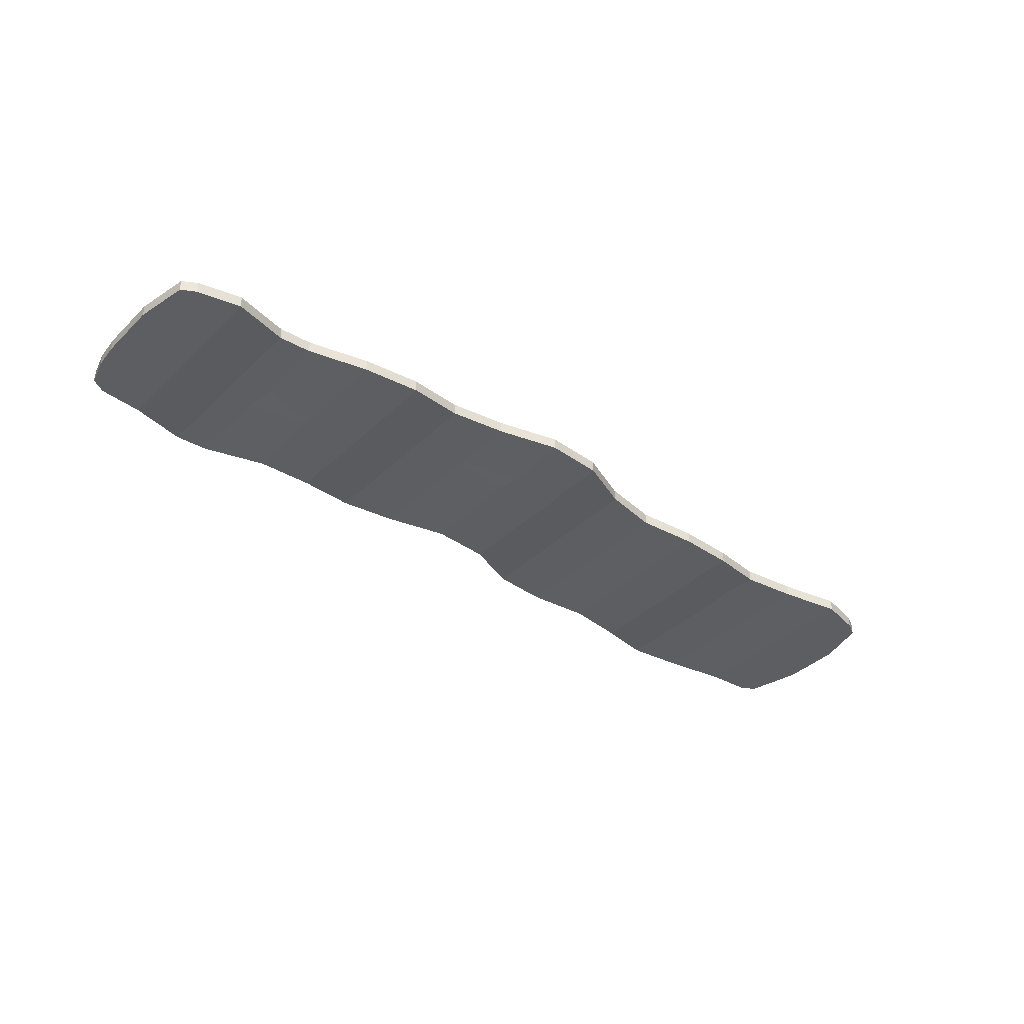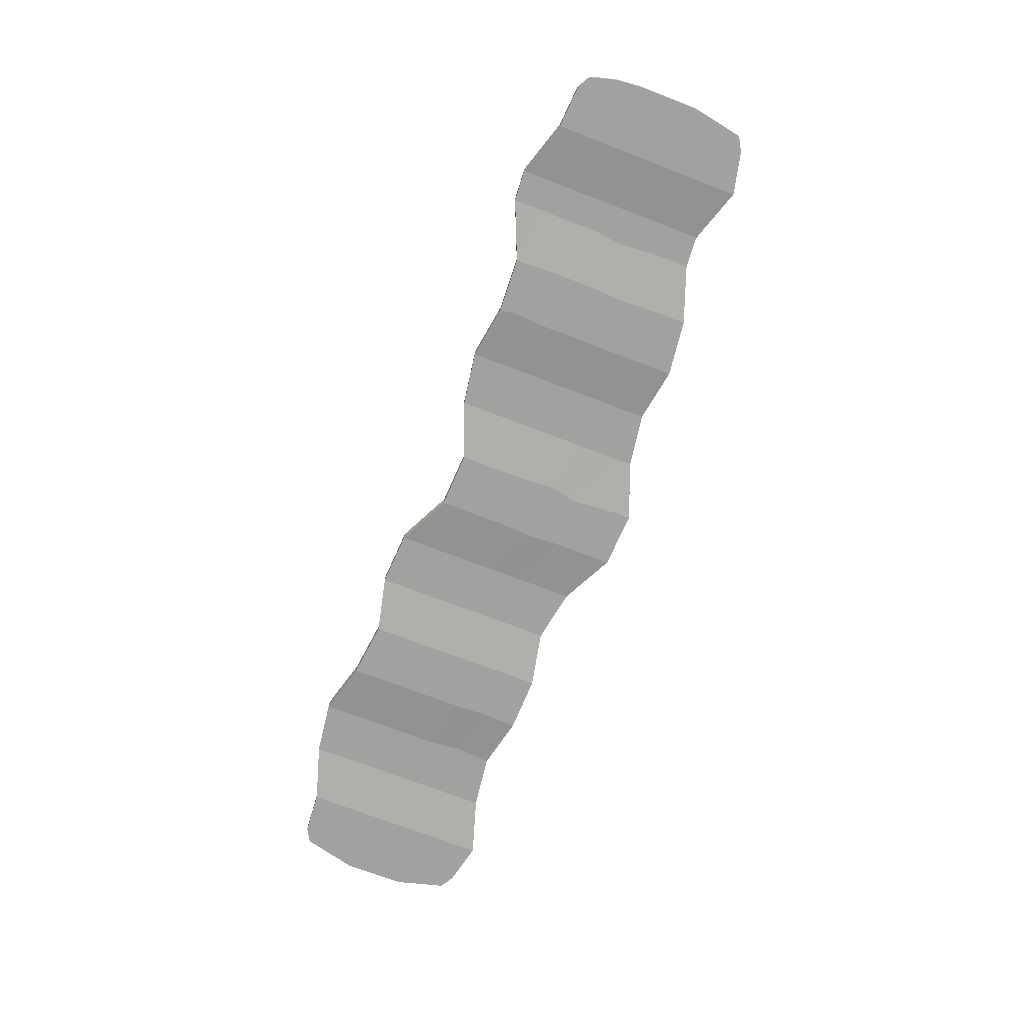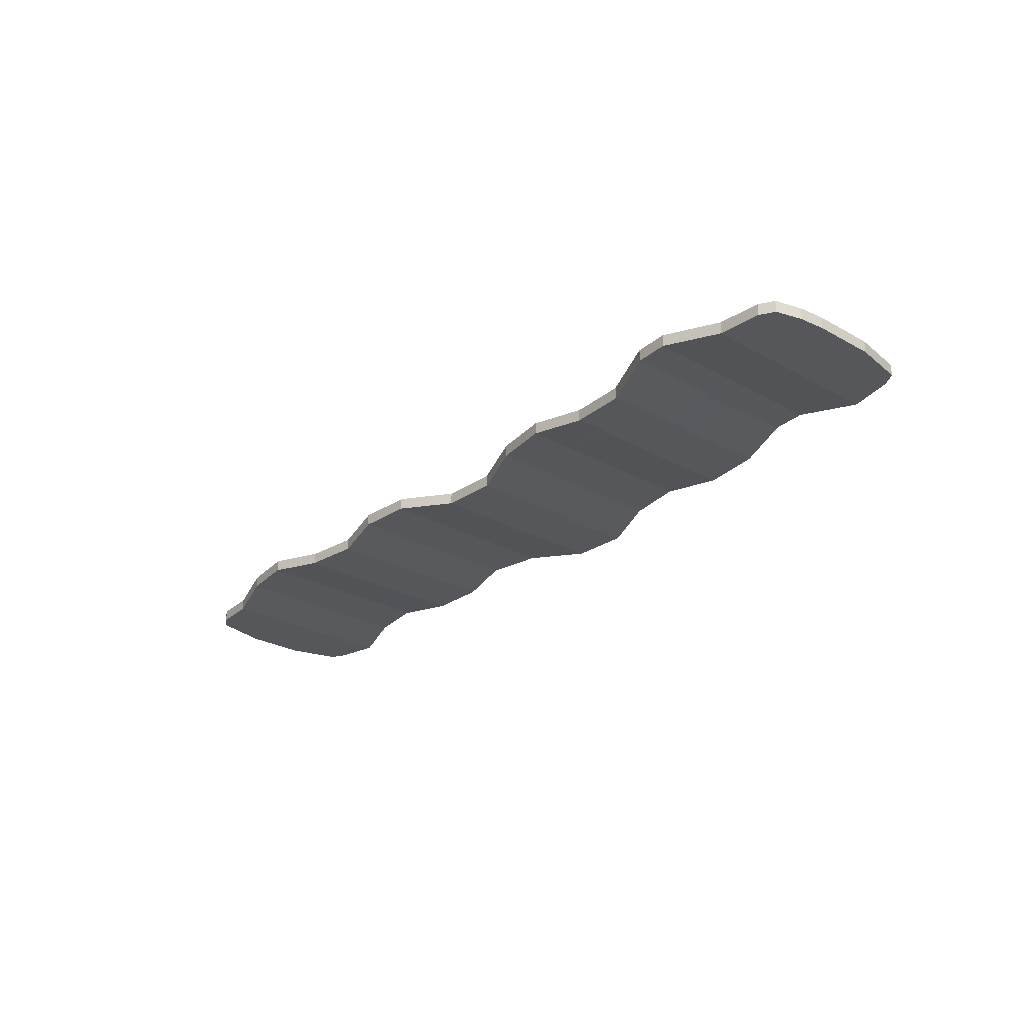
<metadata>
{"format":"obj","ext":"obj","renderer":"f3d","projection":"perspective","resolution":1024,"background":"white","views":[{"elev":-37.9,"azim":140.4,"up":"+Y"},{"elev":-72.2,"azim":69.0,"up":"+Y"},{"elev":-26.8,"azim":49.0,"up":"+Y"}]}
</metadata>
<code>
o Bacon_Cooked_Plane.014
v -0.4751 -0.007181 -0.1978
v -0.334 -0 -0.1387
v 0.5171 -0.00718 -0.1781
v 0.5171 -0.00718 0.02279
v 0.5171 -0.00718 -0.04038
v 0.5171 -0.00718 -0.06774
v 0.5171 -0.00718 -0.115
v -0.3381 -0 0.02368
v -0.3381 -0 -0.03
v -0.3381 -0 -0.05735
v -0.3381 -0 -0.1046
v -0.4751 -0.007181 0.003131
v -0.4751 -0.007181 -0.06004
v -0.4751 -0.007181 -0.0874
v -0.4751 -0.007181 -0.1346
v 0.3389 -0.00718 -0.11
v 0.2051 0 -0.1185
v 0.0647 -0.00718 -0.1541
v -0.06653 0 -0.1185
v -0.2023 -0.007181 -0.12
v 0.3409 -0.00718 -0.07276
v 0.2051 0 -0.07129
v 0.07232 -0.00718 -0.1229
v -0.06653 0 -0.08469
v -0.2023 -0.007181 -0.07276
v 0.3409 -0.00718 -0.0454
v 0.2051 0 -0.04394
v 0.06927 -0.00718 -0.07953
v -0.06653 -0 -0.04394
v -0.2023 -0.007181 -0.0454
v 0.3402 -0.00718 -0.009162
v 0.2051 0 0.01924
v 0.06927 -0.00718 -0.01635
v -0.06653 -0 0.01924
v -0.2023 -0.007181 -0.01382
v 0.4088 0 -0.1351
v 0.3409 -0.00718 -0.1745
v 0.2051 0 -0.1817
v 0.06927 -0.00718 -0.2173
v -0.06653 0 -0.1817
v -0.2016 -0.007181 -0.1721
v 0.5853 -0.00718 0.02819
v -0.4751 -0.007181 0.02209
v -0.5441 -0.007181 -0.1923
v 0.5171 -0.00718 -0.1946
v -0.3381 -0 0.05213
v -0.4751 -0.007181 -0.2142
v -0.4063 -0 -0.1765
v 0.5171 -0.00718 0.04175
v 0.449 0 -0.1331
v 0.5853 -0.00718 -0.1727
v 0.5969 -0.00718 -0.1096
v 0.5969 -0.00718 -0.06234
v 0.5969 -0.00718 -0.03498
v -0.5441 -0.007181 0.008571
v -0.5605 -0.007181 -0.05704
v -0.5605 -0.007181 -0.08439
v -0.5605 -0.007181 -0.1316
v -0.4063 -0 0.02441
v -0.4063 -0 -0.03876
v -0.4063 -0 -0.06612
v -0.4063 -0 -0.1133
v 0.449 0 0.03374
v 0.449 0 -0.01907
v 0.449 0 -0.04643
v 0.449 0 -0.09364
v 0.5171 -0.00718 -0.008795
v -0.4751 -0.007181 -0.02846
v 0.3388 -0.00718 0.0312
v 0.2051 0 0.0382
v 0.06927 -0.00718 0.002605
v -0.06653 -0 0.0382
v -0.2023 -0.007181 0.0265
v -0.3381 -0 -0.1842
v -0.2023 -0.007181 -0.1996
v -0.06653 0 -0.1981
v 0.06927 -0.00718 -0.2337
v 0.2051 0 -0.1981
v 0.3409 -0.00718 -0.1996
v -0.3381 -0 0.001589
v -0.06653 -0 -0.01235
v 0.06927 -0.00718 -0.04794
v 0.2051 0 -0.01235
v 0.3409 -0.00718 -0.02279
v 0.4048 0 -0.08523
v 0.273 -0.00718 -0.1286
v 0.1372 0 -0.1287
v 0.00137 -0.00718 -0.158
v -0.1344 -0 -0.1066
v -0.2702 -0.007181 -0.1182
v 0.4088 0 -0.04896
v 0.273 -0.00718 -0.08135
v 0.1372 0 -0.08149
v -0.000619 -0.00718 -0.1249
v -0.1344 -0 -0.05936
v -0.2702 -0.007181 -0.07095
v 0.4088 0 -0.0216
v 0.273 -0.00718 -0.05399
v 0.1372 0 -0.05414
v 0.00137 -0.00718 -0.07613
v -0.1344 -0 -0.032
v -0.2702 -0.007181 -0.04359
v 0.4095 0 0.01878
v 0.2757 -0.00718 -0.002557
v 0.1372 0 0.009035
v 0.00137 -0.00718 -0.01295
v -0.1344 -0 0.02021
v -0.2702 -0.007181 -0.01127
v 0.273 -0.00718 -0.1917
v 0.1372 0 -0.1919
v 0.00137 -0.00718 -0.2139
v -0.1344 0 -0.1697
v -0.2682 -0.007181 -0.1537
v 0.5682 -0.00718 0.0379
v -0.5268 -0.007181 0.01827
v 0.5682 -0.00718 -0.1826
v -0.5268 -0.007181 -0.2022
v -0.4063 -0 0.04337
v -0.4063 -0 -0.1929
v 0.449 0 -0.1732
v 0.449 0 0.06306
v 0.5939 -0.00718 -0.003396
v -0.5526 -0.007181 -0.02484
v -0.4063 -0 -0.007175
v 0.449 0 0.01252
v 0.4088 0 0.06053
v 0.273 -0.00718 0.02814
v 0.1372 0 0.02799
v 0.00137 -0.00718 0.006006
v -0.1344 -0 0.04209
v -0.2702 -0.007181 0.03456
v -0.2702 -0.007181 -0.1978
v -0.1344 0 -0.1862
v 0.00137 -0.00718 -0.2303
v 0.1372 0 -0.2083
v 0.273 -0.00718 -0.2082
v 0.4088 0 -0.1758
v -0.1344 -0 -0.000417
v 0.00137 -0.00718 -0.04454
v 0.1372 0 -0.02255
v 0.273 -0.00718 -0.0224
v 0.4088 0 0.00584
v -0.4743 -0.02125 -0.1978
v -0.3348 -0.01406 -0.1388
v 0.5164 -0.02125 -0.1781
v 0.5164 -0.02125 0.02279
v 0.5164 -0.02125 -0.04038
v 0.5164 -0.02125 -0.06774
v 0.5164 -0.02125 -0.115
v -0.3389 -0.01407 0.02368
v -0.3389 -0.01407 -0.03
v -0.3389 -0.01407 -0.05735
v -0.3388 -0.01407 -0.1046
v -0.4743 -0.02125 0.003131
v -0.4743 -0.02125 -0.06004
v -0.4743 -0.02125 -0.0874
v -0.4743 -0.02125 -0.1346
v 0.3396 -0.02125 -0.11
v 0.2043 -0.01407 -0.1185
v 0.06536 -0.02125 -0.1541
v -0.06729 -0.01407 -0.1185
v -0.2016 -0.02125 -0.12
v 0.3416 -0.02125 -0.0728
v 0.2043 -0.01407 -0.07129
v 0.07315 -0.02124 -0.123
v -0.06728 -0.01407 -0.08469
v -0.2016 -0.02125 -0.07276
v 0.3416 -0.02125 -0.0454
v 0.2043 -0.01407 -0.04394
v 0.07 -0.02125 -0.07951
v -0.06727 -0.01407 -0.04393
v -0.2016 -0.02125 -0.0454
v 0.3409 -0.02125 -0.009155
v 0.2043 -0.01407 0.01923
v 0.07001 -0.02125 -0.01635
v -0.06727 -0.01407 0.01924
v -0.2016 -0.02125 -0.01382
v 0.4095 -0.01407 -0.1351
v 0.3416 -0.02125 -0.1745
v 0.2043 -0.01407 -0.1817
v 0.07001 -0.02125 -0.2173
v -0.06727 -0.01407 -0.1817
v -0.2009 -0.02125 -0.1721
v 0.5853 -0.02127 0.02819
v -0.4742 -0.02124 0.02209
v -0.5441 -0.02127 -0.1923
v 0.5164 -0.02125 -0.1946
v -0.3388 -0.01407 0.05213
v -0.4744 -0.02125 -0.2142
v -0.4056 -0.01407 -0.1765
v 0.5163 -0.02124 0.04175
v 0.4483 -0.01407 -0.1331
v 0.5853 -0.02127 -0.1727
v 0.5969 -0.02127 -0.1096
v 0.5969 -0.02127 -0.06234
v 0.5969 -0.02127 -0.03498
v -0.5441 -0.02127 0.008571
v -0.5605 -0.02127 -0.05704
v -0.5605 -0.02127 -0.08439
v -0.5605 -0.02127 -0.1316
v -0.4056 -0.01407 0.02441
v -0.4056 -0.01407 -0.03876
v -0.4056 -0.01407 -0.06612
v -0.4056 -0.01407 -0.1133
v 0.4483 -0.01407 0.03374
v 0.4483 -0.01407 -0.01907
v 0.4483 -0.01407 -0.04643
v 0.4483 -0.01407 -0.09364
v 0.5164 -0.02125 -0.008795
v -0.4743 -0.02125 -0.02846
v 0.3396 -0.02124 0.03122
v 0.2043 -0.01407 0.03816
v 0.07007 -0.02124 0.002605
v -0.06714 -0.01407 0.0382
v -0.2016 -0.02125 0.0265
v -0.3388 -0.01407 -0.1841
v -0.2016 -0.02125 -0.1996
v -0.0674 -0.01406 -0.1981
v 0.06993 -0.02125 -0.2337
v 0.2043 -0.01407 -0.1981
v 0.3415 -0.02125 -0.1996
v -0.3389 -0.01407 0.001589
v -0.06727 -0.01407 -0.01235
v 0.07001 -0.02125 -0.04794
v 0.2043 -0.01407 -0.01233
v 0.3416 -0.02125 -0.02279
v 0.4056 -0.01406 -0.08526
v 0.2722 -0.02125 -0.1286
v 0.1379 -0.01407 -0.1287
v 0.000635 -0.02125 -0.158
v -0.1337 -0.01407 -0.1066
v -0.271 -0.02125 -0.1182
v 0.4095 -0.01407 -0.04898
v 0.2722 -0.02125 -0.08135
v 0.1379 -0.01407 -0.0815
v -0.001401 -0.02125 -0.1249
v -0.1337 -0.01407 -0.05936
v -0.271 -0.02125 -0.07095
v 0.4095 -0.01407 -0.0216
v 0.2722 -0.02125 -0.05399
v 0.1379 -0.01407 -0.05413
v 0.000637 -0.02125 -0.07612
v -0.1337 -0.01407 -0.032
v -0.271 -0.02125 -0.04359
v 0.4102 -0.01407 0.01879
v 0.2751 -0.02125 -0.002552
v 0.1379 -0.01407 0.009035
v 0.000629 -0.02125 -0.01295
v -0.1337 -0.01407 0.02021
v -0.271 -0.02125 -0.01127
v 0.2722 -0.02125 -0.1917
v 0.1379 -0.01407 -0.1919
v 0.000629 -0.02125 -0.2139
v -0.1337 -0.01407 -0.1698
v -0.2689 -0.02125 -0.1537
v 0.5682 -0.02127 0.0379
v -0.5268 -0.02127 0.01827
v 0.5682 -0.02127 -0.1826
v -0.5268 -0.02127 -0.2022
v -0.4057 -0.01407 0.04337
v -0.4055 -0.01406 -0.1929
v 0.4482 -0.01406 -0.1732
v 0.4483 -0.01407 0.06306
v 0.5939 -0.02127 -0.003396
v -0.5526 -0.02127 -0.02484
v -0.4056 -0.01407 -0.007175
v 0.4483 -0.01407 0.01252
v 0.4094 -0.01407 0.06054
v 0.2722 -0.02124 0.0281
v 0.1378 -0.01407 0.02799
v 0.000526 -0.02124 0.006006
v -0.1337 -0.01407 0.04209
v -0.2711 -0.02124 0.03456
v -0.2709 -0.02125 -0.1977
v -0.1337 -0.01407 -0.1862
v 0.000761 -0.02125 -0.2303
v 0.138 -0.01406 -0.2083
v 0.2722 -0.02125 -0.2082
v 0.4096 -0.01406 -0.1758
v -0.1337 -0.01407 -0.000417
v 0.000629 -0.02125 -0.04454
v 0.1379 -0.01407 -0.02255
v 0.2722 -0.02125 -0.02238
v 0.4095 -0.01407 0.00584
f 1 117 44
f 1 119 47
f 74 48 2
f 113 74 2
f 3 120 50
f 3 116 45
f 4 114 42
f 63 49 4
f 63 126 121
f 8 131 108
f 8 118 46
f 43 59 12
f 12 115 43
f 36 120 137
f 69 103 31
f 104 69 31
f 32 127 104
f 32 128 70
f 71 105 33
f 106 71 33
f 34 129 106
f 107 72 34
f 73 107 35
f 108 73 35
f 79 109 37
f 37 137 79
f 78 110 38
f 109 78 38
f 39 135 77
f 40 133 112
f 111 76 40
f 41 132 113
f 41 133 75
f 39 134 111
f 143 259 189
f 143 261 190
f 190 216 144
f 216 255 144
f 145 262 187
f 145 258 193
f 146 256 191
f 191 205 146
f 268 205 263
f 150 273 188
f 150 260 201
f 201 185 154
f 154 257 197
f 262 178 279
f 245 211 173
f 211 246 173
f 174 269 212
f 174 270 247
f 247 213 175
f 213 248 175
f 176 271 214
f 214 249 176
f 249 215 177
f 215 250 177
f 251 221 179
f 179 279 178
f 252 220 180
f 220 251 180
f 181 277 252
f 182 275 218
f 218 253 182
f 183 274 217
f 183 275 254
f 276 181 253
f 114 184 42
f 43 260 118
f 43 257 185
f 44 259 186
f 45 262 120
f 45 258 187
f 131 188 273
f 118 188 46
f 47 259 117
f 47 261 189
f 120 279 137
f 49 256 114
f 49 263 191
f 116 193 258
f 55 257 115
f 126 263 121
f 69 268 126
f 127 211 69
f 127 212 269
f 128 212 70
f 71 270 128
f 129 214 271
f 72 272 214
f 73 272 130
f 131 215 73
f 74 261 119
f 132 216 74
f 132 217 274
f 75 275 217
f 133 218 275
f 134 218 76
f 77 277 219
f 78 277 135
f 136 220 78
f 136 221 278
f 79 279 221
f 129 213 71
f 77 276 134
f 1 47 117
f 1 48 119
f 74 119 48
f 113 132 74
f 3 45 120
f 3 51 116
f 4 49 114
f 63 121 49
f 63 103 126
f 8 46 131
f 8 59 118
f 43 118 59
f 12 55 115
f 36 50 120
f 69 126 103
f 104 127 69
f 32 70 127
f 32 105 128
f 71 128 105
f 106 129 71
f 34 72 129
f 107 130 72
f 73 130 107
f 108 131 73
f 79 136 109
f 37 36 137
f 78 135 110
f 109 136 78
f 39 110 135
f 40 76 133
f 111 134 76
f 41 75 132
f 41 112 133
f 39 77 134
f 143 186 259
f 143 189 261
f 190 261 216
f 216 274 255
f 145 192 262
f 145 187 258
f 146 184 256
f 191 263 205
f 268 245 205
f 150 250 273
f 150 188 260
f 201 260 185
f 154 185 257
f 262 192 178
f 245 268 211
f 211 269 246
f 174 246 269
f 174 212 270
f 247 270 213
f 213 271 248
f 176 248 271
f 214 272 249
f 249 272 215
f 215 273 250
f 251 278 221
f 179 221 279
f 252 277 220
f 220 278 251
f 181 219 277
f 182 254 275
f 218 276 253
f 183 255 274
f 183 217 275
f 276 219 181
f 114 256 184
f 43 185 260
f 43 115 257
f 44 117 259
f 45 187 262
f 45 116 258
f 131 46 188
f 118 260 188
f 47 189 259
f 47 119 261
f 120 262 279
f 49 191 256
f 49 121 263
f 116 51 193
f 55 197 257
f 126 268 263
f 69 211 268
f 127 269 211
f 127 70 212
f 128 270 212
f 71 213 270
f 129 72 214
f 72 130 272
f 73 215 272
f 131 273 215
f 74 216 261
f 132 274 216
f 132 75 217
f 75 133 275
f 133 76 218
f 134 276 218
f 77 135 277
f 78 220 277
f 136 278 220
f 136 79 221
f 79 137 279
f 129 271 213
f 77 219 276
f 16 36 37
f 15 48 1
f 113 20 41
f 90 2 11
f 36 66 50
f 7 51 3
f 4 125 63
f 42 67 4
f 80 59 8
f 8 108 80
f 68 55 12
f 12 124 68
f 2 62 11
f 38 86 109
f 37 86 16
f 7 50 66
f 38 87 17
f 40 88 111
f 18 111 88
f 20 112 41
f 112 19 40
f 33 139 106
f 18 110 39
f 103 125 142
f 31 141 104
f 31 142 84
f 83 105 32
f 104 83 32
f 33 140 82
f 34 138 107
f 106 81 34
f 35 107 138
f 15 44 58
f 178 158 179
f 157 190 204
f 162 255 183
f 144 232 153
f 178 208 227
f 149 193 194
f 146 267 209
f 209 184 146
f 201 222 150
f 150 222 250
f 197 210 154
f 154 266 201
f 204 144 153
f 180 228 159
f 179 228 251
f 149 192 145
f 180 229 252
f 182 230 161
f 253 160 230
f 254 162 183
f 161 254 182
f 175 281 224
f 252 160 181
f 267 245 284
f 173 283 226
f 173 284 245
f 247 225 174
f 225 246 174
f 175 282 247
f 176 280 223
f 223 248 176
f 177 280 249
f 157 186 143
f 42 264 122
f 51 194 193
f 123 197 55
f 58 186 200
f 16 85 36
f 15 62 48
f 113 90 20
f 90 113 2
f 36 85 66
f 7 52 51
f 4 67 125
f 42 122 67
f 80 124 59
f 68 123 55
f 12 59 124
f 2 48 62
f 38 17 86
f 37 109 86
f 7 3 50
f 38 110 87
f 40 19 88
f 18 39 111
f 20 89 112
f 112 89 19
f 33 82 139
f 18 87 110
f 103 63 125
f 31 84 141
f 31 103 142
f 83 140 105
f 104 141 83
f 33 105 140
f 34 81 138
f 106 139 81
f 15 1 44
f 178 227 158
f 157 143 190
f 162 232 255
f 144 255 232
f 178 192 208
f 149 145 193
f 146 205 267
f 209 264 184
f 201 266 222
f 197 265 210
f 154 210 266
f 204 190 144
f 180 251 228
f 179 158 228
f 149 208 192
f 180 159 229
f 182 253 230
f 253 181 160
f 254 231 162
f 161 231 254
f 175 248 281
f 252 229 160
f 267 205 245
f 173 246 283
f 173 226 284
f 247 282 225
f 225 283 246
f 175 224 282
f 176 249 280
f 223 281 248
f 157 200 186
f 42 184 264
f 51 52 194
f 123 265 197
f 58 44 186
f 67 54 5
f 64 67 5
f 6 52 7
f 85 65 66
f 9 108 102
f 9 124 80
f 11 96 90
f 25 90 96
f 68 60 13
f 13 123 68
f 14 62 15
f 11 61 10
f 17 93 22
f 87 23 93
f 21 85 16
f 66 6 7
f 16 92 21
f 92 17 22
f 18 94 23
f 94 19 24
f 24 89 95
f 25 89 20
f 142 64 97
f 84 97 26
f 26 141 84
f 27 141 98
f 27 140 83
f 82 99 28
f 29 139 100
f 101 81 29
f 35 101 30
f 102 35 30
f 100 82 28
f 58 14 15
f 196 209 147
f 209 206 147
f 194 148 149
f 227 207 233
f 151 250 222
f 151 266 202
f 153 238 152
f 167 232 162
f 202 210 155
f 155 265 198
f 204 156 157
f 153 203 204
f 235 159 164
f 229 165 160
f 163 227 233
f 148 208 149
f 234 158 163
f 159 234 164
f 160 236 230
f 161 236 166
f 166 231 161
f 167 231 237
f 284 206 267
f 239 226 168
f 168 283 240
f 169 283 225
f 169 282 241
f 241 224 170
f 171 281 223
f 223 243 171
f 243 177 172
f 177 244 172
f 224 242 170
f 156 200 157
f 53 194 52
f 122 196 54
f 56 265 123
f 58 199 57
f 67 122 54
f 64 125 67
f 6 53 52
f 85 91 65
f 9 80 108
f 9 60 124
f 11 10 96
f 25 20 90
f 68 124 60
f 13 56 123
f 14 61 62
f 11 62 61
f 17 87 93
f 87 18 23
f 21 91 85
f 66 65 6
f 16 86 92
f 92 86 17
f 18 88 94
f 94 88 19
f 24 19 89
f 25 95 89
f 142 125 64
f 84 142 97
f 26 98 141
f 27 83 141
f 27 99 140
f 82 140 99
f 29 81 139
f 101 138 81
f 35 138 101
f 102 108 35
f 100 139 82
f 58 57 14
f 196 264 209
f 209 267 206
f 194 195 148
f 227 208 207
f 151 244 250
f 151 222 266
f 153 232 238
f 167 238 232
f 202 266 210
f 155 210 265
f 204 203 156
f 153 152 203
f 235 229 159
f 229 235 165
f 163 158 227
f 148 207 208
f 234 228 158
f 159 228 234
f 160 165 236
f 161 230 236
f 166 237 231
f 167 162 231
f 284 239 206
f 239 284 226
f 168 226 283
f 169 240 283
f 169 225 282
f 241 282 224
f 171 242 281
f 223 280 243
f 243 280 177
f 177 250 244
f 224 281 242
f 156 199 200
f 53 195 194
f 122 264 196
f 56 198 265
f 58 200 199
f 5 53 6
f 10 102 96
f 30 96 102
f 13 61 14
f 10 60 9
f 57 13 14
f 26 91 21
f 21 98 26
f 98 22 27
f 22 99 27
f 28 93 23
f 100 24 29
f 29 95 101
f 30 95 25
f 97 65 91
f 28 94 100
f 65 5 6
f 195 147 148
f 152 244 151
f 172 238 167
f 203 155 156
f 152 202 203
f 155 199 156
f 168 233 239
f 240 163 168
f 164 240 169
f 241 164 169
f 170 235 241
f 166 242 171
f 171 237 166
f 172 237 243
f 207 239 233
f 170 236 165
f 147 207 148
f 54 195 53
f 56 199 198
f 5 54 53
f 10 9 102
f 30 25 96
f 13 60 61
f 10 61 60
f 57 56 13
f 26 97 91
f 21 92 98
f 98 92 22
f 22 93 99
f 28 99 93
f 100 94 24
f 29 24 95
f 30 101 95
f 97 64 65
f 28 23 94
f 65 64 5
f 195 196 147
f 152 238 244
f 172 244 238
f 203 202 155
f 152 151 202
f 155 198 199
f 168 163 233
f 240 234 163
f 164 234 240
f 241 235 164
f 170 165 235
f 166 236 242
f 171 243 237
f 172 167 237
f 207 206 239
f 170 242 236
f 147 206 207
f 54 196 195
f 56 57 199

</code>
